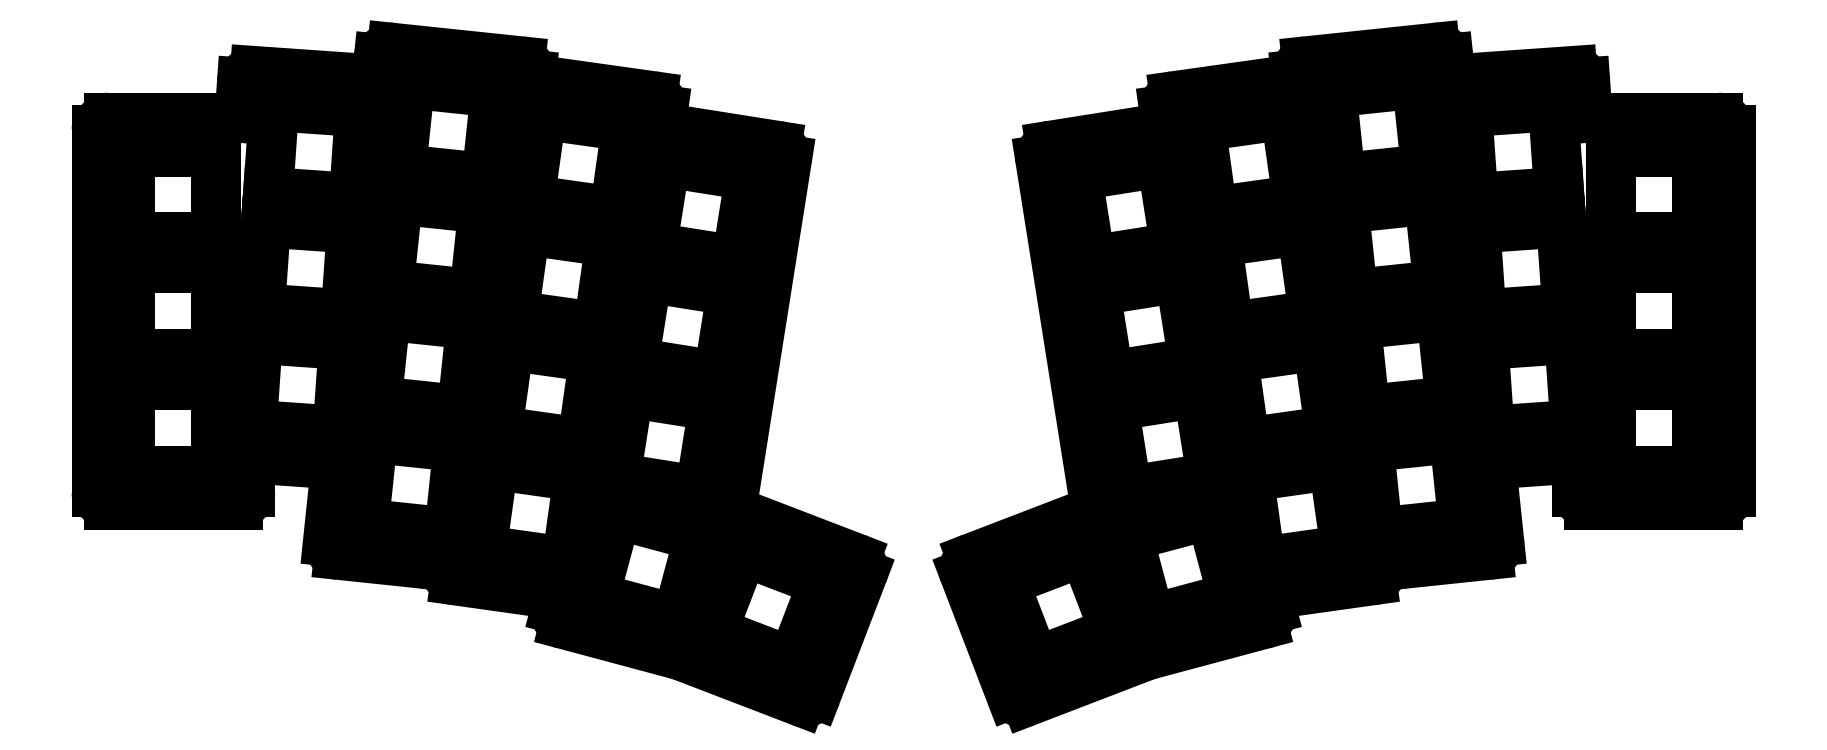
<metadata>
{"format":"dxf","ext":"dxf","renderer":"ezdxf+matplotlib","layout":"modelspace","background":"white","min_lineweight":24,"dpi":150}
</metadata>
<code>
0
SECTION
2
ENTITIES
0
LINE
8
0
10
162.5
20
-189.5
11
162.5
21
-195
0
ARC
8
0
10
160.5
20
-195
40
2
50
270
51
0
0
LINE
8
0
10
139.5
20
-197
11
160.5
21
-197
0
ARC
8
0
10
139.5
20
-195
40
2
50
180
51
270
0
LINE
8
0
10
137.5
20
-195
11
137.5
21
-136
0
ARC
8
0
10
139.5
20
-136
40
2
50
90
51
180
0
LINE
8
0
10
139.5
20
-134
11
160.5
21
-134
0
ARC
8
0
10
160.5
20
-136
40
2
50
82.53
51
90
0
LINE
8
0
10
160.8
20
-134
11
161.2
21
-128.2
0
ARC
8
0
10
163.2
20
-128.4
40
2
50
446
51
176
0
LINE
8
0
10
163.3
20
-126.4
11
183.1
21
-127.8
0
LINE
8
0
10
183.1
20
-127.8
11
183.4
21
-124.4
0
ARC
8
0
10
185.4
20
-124.6
40
2
50
444
51
174
0
LINE
8
0
10
185.6
20
-122.6
11
206.5
21
-124.8
0
ARC
8
0
10
206.3
20
-126.8
40
2
50
354
51
444
0
LINE
8
0
10
208.2
20
-127.7
11
208.3
21
-127
0
LINE
8
0
10
208.2
20
-127.7
11
228.1
21
-130.5
0
ARC
8
0
10
227.8
20
-132.5
40
2
50
352
51
82
0
LINE
8
0
10
229.8
20
-132.7
11
229.4
21
-135.6
0
LINE
8
0
10
229.4
20
-135.6
11
248.3
21
-138.6
0
ARC
8
0
10
247.9
20
-140.5
40
2
50
351
51
441
0
LINE
8
0
10
240.9
20
-197.9
11
249.9
21
-140.8
0
ARC
8
0
10
239.9
20
-199.7
40
2
50
413.9
51
422.5
0
ARC
8
0
10
240.8
20
-200.1
40
2
50
69
51
79.64
0
LINE
8
0
10
241.5
20
-198.2
11
261.1
21
-205.7
0
ARC
8
0
10
260.4
20
-207.6
40
2
50
339
51
69
0
LINE
8
0
10
254.7
20
-227.9
11
262.2
21
-208.3
0
ARC
8
0
10
252.8
20
-227.2
40
2
50
249
51
339
0
LINE
8
0
10
232.5
20
-221.5
11
252.1
21
-229.1
0
ARC
8
0
10
233.2
20
-219.7
40
2
50
248.5
51
249
0
LINE
8
0
10
213.7
20
-216.5
11
232.5
21
-221.5
0
ARC
8
0
10
214.2
20
-214.6
40
2
50
165
51
255
0
LINE
8
0
10
212.3
20
-214.1
11
212.9
21
-211.7
0
LINE
8
0
10
195.9
20
-209.4
11
212.9
21
-211.7
0
ARC
8
0
10
196.2
20
-207.4
40
2
50
172
51
262
0
LINE
8
0
10
194.2
20
-207.1
11
194.3
21
-207
0
LINE
8
0
10
177
20
-205.2
11
194.3
21
-207
0
ARC
8
0
10
177.2
20
-203.2
40
2
50
174
51
264
0
LINE
8
0
10
175.2
20
-203
11
176.5
21
-190.5
0
LINE
8
0
10
162.5
20
-189.5
11
176.5
21
-190.5
0
LINE
8
0
10
403.6
20
-195
11
403.6
21
-136
0
ARC
8
0
10
401.6
20
-136
40
2
50
0
51
90
0
LINE
8
0
10
380.6
20
-134
11
401.6
21
-134
0
ARC
8
0
10
380.6
20
-136
40
2
50
90
51
97.47
0
LINE
8
0
10
379.9
20
-128.2
11
380.4
21
-134
0
ARC
8
0
10
378
20
-128.4
40
2
50
4
51
94
0
LINE
8
0
10
358
20
-127.8
11
377.8
21
-126.4
0
LINE
8
0
10
357.7
20
-124.4
11
358
21
-127.8
0
ARC
8
0
10
355.7
20
-124.6
40
2
50
6
51
96
0
LINE
8
0
10
334.6
20
-124.8
11
355.5
21
-122.6
0
ARC
8
0
10
334.8
20
-126.8
40
2
50
96
51
186
0
LINE
8
0
10
332.8
20
-127
11
332.9
21
-127.7
0
LINE
8
0
10
313.1
20
-130.5
11
332.9
21
-127.7
0
ARC
8
0
10
313.3
20
-132.5
40
2
50
98
51
188
0
LINE
8
0
10
311.8
20
-135.6
11
311.4
21
-132.7
0
LINE
8
0
10
292.9
20
-138.6
11
311.8
21
-135.6
0
ARC
8
0
10
293.2
20
-140.5
40
2
50
99
51
189
0
LINE
8
0
10
291.2
20
-140.8
11
300.2
21
-197.9
0
ARC
8
0
10
301.2
20
-199.7
40
2
50
117.5
51
126.1
0
ARC
8
0
10
300.3
20
-200.1
40
2
50
460.4
51
111
0
LINE
8
0
10
280
20
-205.7
11
299.6
21
-198.2
0
ARC
8
0
10
280.7
20
-207.6
40
2
50
111
51
201
0
LINE
8
0
10
278.9
20
-208.3
11
286.4
21
-227.9
0
ARC
8
0
10
288.3
20
-227.2
40
2
50
201
51
291
0
LINE
8
0
10
289
20
-229.1
11
308.6
21
-221.5
0
ARC
8
0
10
307.9
20
-219.7
40
2
50
291
51
291.5
0
LINE
8
0
10
308.6
20
-221.5
11
327.4
21
-216.5
0
ARC
8
0
10
326.9
20
-214.6
40
2
50
285
51
15
0
LINE
8
0
10
328.2
20
-211.7
11
328.8
21
-214.1
0
LINE
8
0
10
328.2
20
-211.7
11
345.2
21
-209.4
0
ARC
8
0
10
344.9
20
-207.4
40
2
50
278
51
8
0
LINE
8
0
10
346.9
20
-207
11
346.9
21
-207.1
0
LINE
8
0
10
346.9
20
-207
11
364.2
21
-205.2
0
ARC
8
0
10
363.9
20
-203.2
40
2
50
276
51
6
0
LINE
8
0
10
364.6
20
-190.5
11
365.9
21
-203
0
LINE
8
0
10
364.6
20
-190.5
11
378.6
21
-189.5
0
LINE
8
0
10
378.6
20
-195
11
378.6
21
-189.5
0
ARC
8
0
10
380.6
20
-195
40
2
50
180
51
270
0
LINE
8
0
10
380.6
20
-197
11
401.6
21
-197
0
ARC
8
0
10
401.6
20
-195
40
2
50
270
51
0
0
LINE
8
0
10
143
20
-191.5
11
157
21
-191.5
0
LINE
8
0
10
157
20
-191.5
11
157
21
-177.5
0
LINE
8
0
10
157
20
-177.5
11
143
21
-177.5
0
LINE
8
0
10
143
20
-177.5
11
143
21
-191.5
0
LINE
8
0
10
143
20
-172.5
11
157
21
-172.5
0
LINE
8
0
10
157
20
-172.5
11
157
21
-158.5
0
LINE
8
0
10
157
20
-158.5
11
143
21
-158.5
0
LINE
8
0
10
143
20
-158.5
11
143
21
-172.5
0
LINE
8
0
10
143
20
-153.5
11
157
21
-153.5
0
LINE
8
0
10
157
20
-153.5
11
157
21
-139.5
0
LINE
8
0
10
157
20
-139.5
11
143
21
-139.5
0
LINE
8
0
10
143
20
-139.5
11
143
21
-153.5
0
LINE
8
0
10
162.8
20
-184
11
176.7
21
-185
0
LINE
8
0
10
176.7
20
-185
11
177.7
21
-171
0
LINE
8
0
10
177.7
20
-171
11
163.8
21
-170
0
LINE
8
0
10
163.8
20
-170
11
162.8
21
-184
0
LINE
8
0
10
164.1
20
-165
11
178.1
21
-166
0
LINE
8
0
10
178.1
20
-166
11
179
21
-152.1
0
LINE
8
0
10
179
20
-152.1
11
165.1
21
-151.1
0
LINE
8
0
10
165.1
20
-151.1
11
164.1
21
-165
0
LINE
8
0
10
165.4
20
-146.1
11
179.4
21
-147.1
0
LINE
8
0
10
179.4
20
-147.1
11
180.4
21
-133.1
0
LINE
8
0
10
180.4
20
-133.1
11
166.4
21
-132.1
0
LINE
8
0
10
166.4
20
-132.1
11
165.4
21
-146.1
0
LINE
8
0
10
183.1
20
-180.2
11
197
21
-181.6
0
LINE
8
0
10
197
20
-181.6
11
198.5
21
-167.7
0
LINE
8
0
10
198.5
20
-167.7
11
184.6
21
-166.2
0
LINE
8
0
10
184.6
20
-166.2
11
183.1
21
-180.2
0
LINE
8
0
10
185.1
20
-161.3
11
199
21
-162.7
0
LINE
8
0
10
199
20
-162.7
11
200.5
21
-148.8
0
LINE
8
0
10
200.5
20
-148.8
11
186.6
21
-147.3
0
LINE
8
0
10
186.6
20
-147.3
11
185.1
21
-161.3
0
LINE
8
0
10
187.1
20
-142.4
11
201
21
-143.8
0
LINE
8
0
10
201
20
-143.8
11
202.5
21
-129.9
0
LINE
8
0
10
202.5
20
-129.9
11
188.5
21
-128.4
0
LINE
8
0
10
188.5
20
-128.4
11
187.1
21
-142.4
0
LINE
8
0
10
202.7
20
-185
11
216.6
21
-186.9
0
LINE
8
0
10
216.6
20
-186.9
11
218.5
21
-173.1
0
LINE
8
0
10
218.5
20
-173.1
11
204.7
21
-171.1
0
LINE
8
0
10
204.7
20
-171.1
11
202.7
21
-185
0
LINE
8
0
10
205.4
20
-166.2
11
219.2
21
-168.1
0
LINE
8
0
10
219.2
20
-168.1
11
221.2
21
-154.3
0
LINE
8
0
10
221.2
20
-154.3
11
207.3
21
-152.3
0
LINE
8
0
10
207.3
20
-152.3
11
205.4
21
-166.2
0
LINE
8
0
10
208
20
-147.4
11
221.9
21
-149.3
0
LINE
8
0
10
221.9
20
-149.3
11
223.8
21
-135.4
0
LINE
8
0
10
223.8
20
-135.4
11
210
21
-133.5
0
LINE
8
0
10
210
20
-133.5
11
208
21
-147.4
0
LINE
8
0
10
222
20
-192.6
11
235.8
21
-194.8
0
LINE
8
0
10
235.8
20
-194.8
11
238
21
-181
0
LINE
8
0
10
238
20
-181
11
224.2
21
-178.8
0
LINE
8
0
10
224.2
20
-178.8
11
222
21
-192.6
0
LINE
8
0
10
224.9
20
-173.8
11
238.8
21
-176
0
LINE
8
0
10
238.8
20
-176
11
241
21
-162.2
0
LINE
8
0
10
241
20
-162.2
11
227.1
21
-160
0
LINE
8
0
10
227.1
20
-160
11
224.9
21
-173.8
0
LINE
8
0
10
227.9
20
-155.1
11
241.7
21
-157.3
0
LINE
8
0
10
241.7
20
-157.3
11
243.9
21
-143.4
0
LINE
8
0
10
243.9
20
-143.4
11
230.1
21
-141.3
0
LINE
8
0
10
230.1
20
-141.3
11
227.9
21
-155.1
0
LINE
8
0
10
181
20
-200.1
11
194.9
21
-201.6
0
LINE
8
0
10
194.9
20
-201.6
11
196.4
21
-187.6
0
LINE
8
0
10
196.4
20
-187.6
11
182.5
21
-186.2
0
LINE
8
0
10
182.5
20
-186.2
11
181
21
-200.1
0
LINE
8
0
10
200.2
20
-204.4
11
214
21
-206.3
0
LINE
8
0
10
214
20
-206.3
11
216
21
-192.5
0
LINE
8
0
10
216
20
-192.5
11
202.1
21
-190.5
0
LINE
8
0
10
202.1
20
-190.5
11
200.2
21
-204.4
0
LINE
8
0
10
218.5
20
-212.1
11
232
21
-215.7
0
LINE
8
0
10
232
20
-215.7
11
235.7
21
-202.2
0
LINE
8
0
10
235.7
20
-202.2
11
222.1
21
-198.6
0
LINE
8
0
10
222.1
20
-198.6
11
218.5
21
-212.1
0
LINE
8
0
10
237.8
20
-217.7
11
250.8
21
-222.7
0
LINE
8
0
10
250.8
20
-222.7
11
255.9
21
-209.6
0
LINE
8
0
10
255.9
20
-209.6
11
242.8
21
-204.6
0
LINE
8
0
10
242.8
20
-204.6
11
237.8
21
-217.7
0
LINE
8
0
10
384.1
20
-191.5
11
398.1
21
-191.5
0
LINE
8
0
10
398.1
20
-191.5
11
398.1
21
-177.5
0
LINE
8
0
10
398.1
20
-177.5
11
384.1
21
-177.5
0
LINE
8
0
10
384.1
20
-177.5
11
384.1
21
-191.5
0
LINE
8
0
10
384.1
20
-172.5
11
398.1
21
-172.5
0
LINE
8
0
10
398.1
20
-172.5
11
398.1
21
-158.5
0
LINE
8
0
10
398.1
20
-158.5
11
384.1
21
-158.5
0
LINE
8
0
10
384.1
20
-158.5
11
384.1
21
-172.5
0
LINE
8
0
10
384.1
20
-153.5
11
398.1
21
-153.5
0
LINE
8
0
10
398.1
20
-153.5
11
398.1
21
-139.5
0
LINE
8
0
10
398.1
20
-139.5
11
384.1
21
-139.5
0
LINE
8
0
10
384.1
20
-139.5
11
384.1
21
-153.5
0
LINE
8
0
10
364.4
20
-185
11
378.3
21
-184
0
LINE
8
0
10
378.3
20
-184
11
377.4
21
-170
0
LINE
8
0
10
377.4
20
-170
11
363.4
21
-171
0
LINE
8
0
10
363.4
20
-171
11
364.4
21
-185
0
LINE
8
0
10
363
20
-166
11
377
21
-165
0
LINE
8
0
10
377
20
-165
11
376
21
-151.1
0
LINE
8
0
10
376
20
-151.1
11
362.1
21
-152.1
0
LINE
8
0
10
362.1
20
-152.1
11
363
21
-166
0
LINE
8
0
10
361.7
20
-147.1
11
375.7
21
-146.1
0
LINE
8
0
10
375.7
20
-146.1
11
374.7
21
-132.1
0
LINE
8
0
10
374.7
20
-132.1
11
360.7
21
-133.1
0
LINE
8
0
10
360.7
20
-133.1
11
361.7
21
-147.1
0
LINE
8
0
10
344.1
20
-181.6
11
358
21
-180.2
0
LINE
8
0
10
358
20
-180.2
11
356.5
21
-166.2
0
LINE
8
0
10
356.5
20
-166.2
11
342.6
21
-167.7
0
LINE
8
0
10
342.6
20
-167.7
11
344.1
21
-181.6
0
LINE
8
0
10
342.1
20
-162.7
11
356
21
-161.3
0
LINE
8
0
10
356
20
-161.3
11
354.6
21
-147.3
0
LINE
8
0
10
354.6
20
-147.3
11
340.6
21
-148.8
0
LINE
8
0
10
340.6
20
-148.8
11
342.1
21
-162.7
0
LINE
8
0
10
340.1
20
-143.8
11
354
21
-142.4
0
LINE
8
0
10
354
20
-142.4
11
352.6
21
-128.4
0
LINE
8
0
10
352.6
20
-128.4
11
338.6
21
-129.9
0
LINE
8
0
10
338.6
20
-129.9
11
340.1
21
-143.8
0
LINE
8
0
10
324.5
20
-186.9
11
338.4
21
-185
0
LINE
8
0
10
338.4
20
-185
11
336.4
21
-171.1
0
LINE
8
0
10
336.4
20
-171.1
11
322.6
21
-173.1
0
LINE
8
0
10
322.6
20
-173.1
11
324.5
21
-186.9
0
LINE
8
0
10
321.9
20
-168.1
11
335.7
21
-166.2
0
LINE
8
0
10
335.7
20
-166.2
11
333.8
21
-152.3
0
LINE
8
0
10
333.8
20
-152.3
11
319.9
21
-154.3
0
LINE
8
0
10
319.9
20
-154.3
11
321.9
21
-168.1
0
LINE
8
0
10
319.2
20
-149.3
11
333.1
21
-147.4
0
LINE
8
0
10
333.1
20
-147.4
11
331.2
21
-133.5
0
LINE
8
0
10
331.2
20
-133.5
11
317.3
21
-135.4
0
LINE
8
0
10
317.3
20
-135.4
11
319.2
21
-149.3
0
LINE
8
0
10
305.3
20
-194.8
11
319.1
21
-192.6
0
LINE
8
0
10
319.1
20
-192.6
11
316.9
21
-178.8
0
LINE
8
0
10
316.9
20
-178.8
11
303.1
21
-181
0
LINE
8
0
10
303.1
20
-181
11
305.3
21
-194.8
0
LINE
8
0
10
302.3
20
-176
11
316.2
21
-173.8
0
LINE
8
0
10
316.2
20
-173.8
11
314
21
-160
0
LINE
8
0
10
314
20
-160
11
300.2
21
-162.2
0
LINE
8
0
10
300.2
20
-162.2
11
302.3
21
-176
0
LINE
8
0
10
299.4
20
-157.3
11
313.2
21
-155.1
0
LINE
8
0
10
313.2
20
-155.1
11
311
21
-141.3
0
LINE
8
0
10
311
20
-141.3
11
297.2
21
-143.4
0
LINE
8
0
10
297.2
20
-143.4
11
299.4
21
-157.3
0
LINE
8
0
10
346.2
20
-201.6
11
360.1
21
-200.1
0
LINE
8
0
10
360.1
20
-200.1
11
358.6
21
-186.2
0
LINE
8
0
10
358.6
20
-186.2
11
344.7
21
-187.6
0
LINE
8
0
10
344.7
20
-187.6
11
346.2
21
-201.6
0
LINE
8
0
10
327.1
20
-206.3
11
340.9
21
-204.4
0
LINE
8
0
10
340.9
20
-204.4
11
339
21
-190.5
0
LINE
8
0
10
339
20
-190.5
11
325.1
21
-192.5
0
LINE
8
0
10
325.1
20
-192.5
11
327.1
21
-206.3
0
LINE
8
0
10
309.1
20
-215.7
11
322.6
21
-212.1
0
LINE
8
0
10
322.6
20
-212.1
11
319
21
-198.6
0
LINE
8
0
10
319
20
-198.6
11
305.5
21
-202.2
0
LINE
8
0
10
305.5
20
-202.2
11
309.1
21
-215.7
0
LINE
8
0
10
290.3
20
-222.7
11
303.4
21
-217.7
0
LINE
8
0
10
303.4
20
-217.7
11
298.3
21
-204.6
0
LINE
8
0
10
298.3
20
-204.6
11
285.3
21
-209.6
0
LINE
8
0
10
285.3
20
-209.6
11
290.3
21
-222.7
0
ENDSEC
0
EOF

</code>
